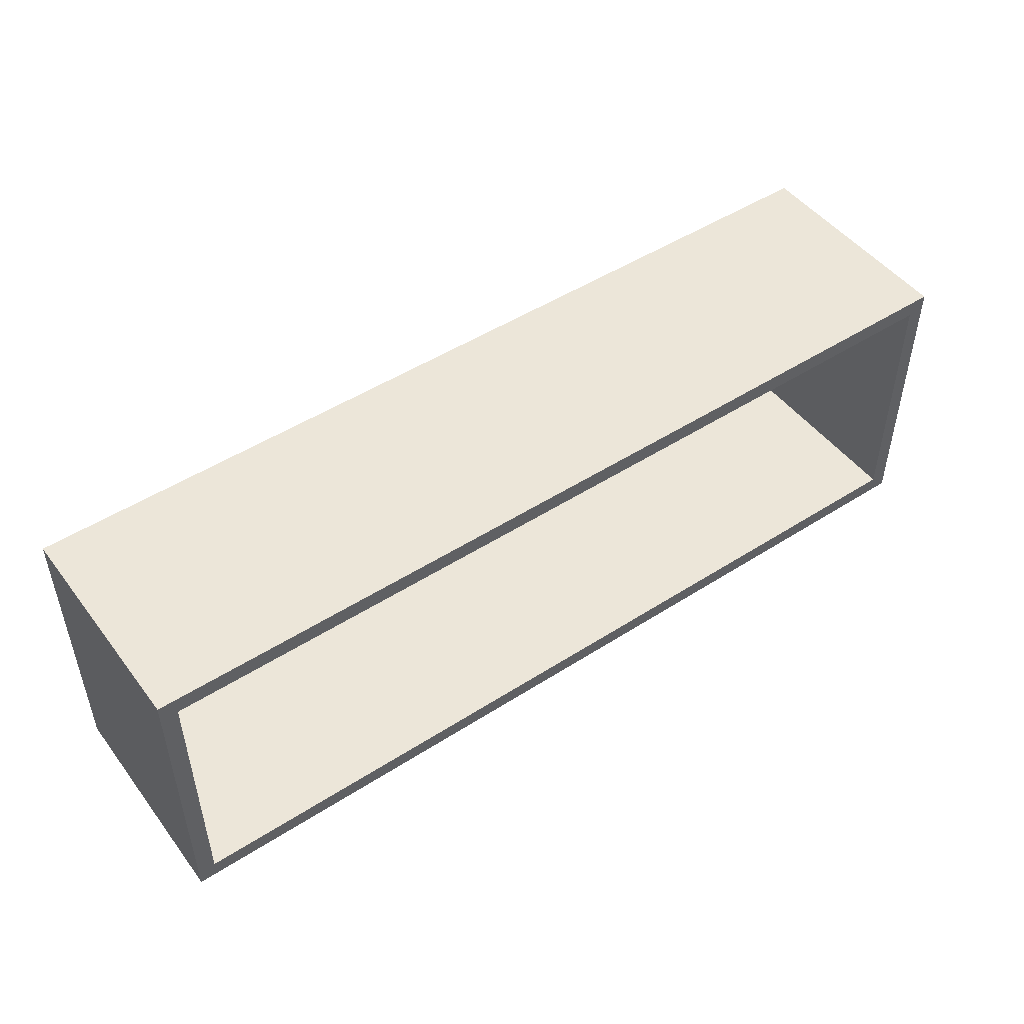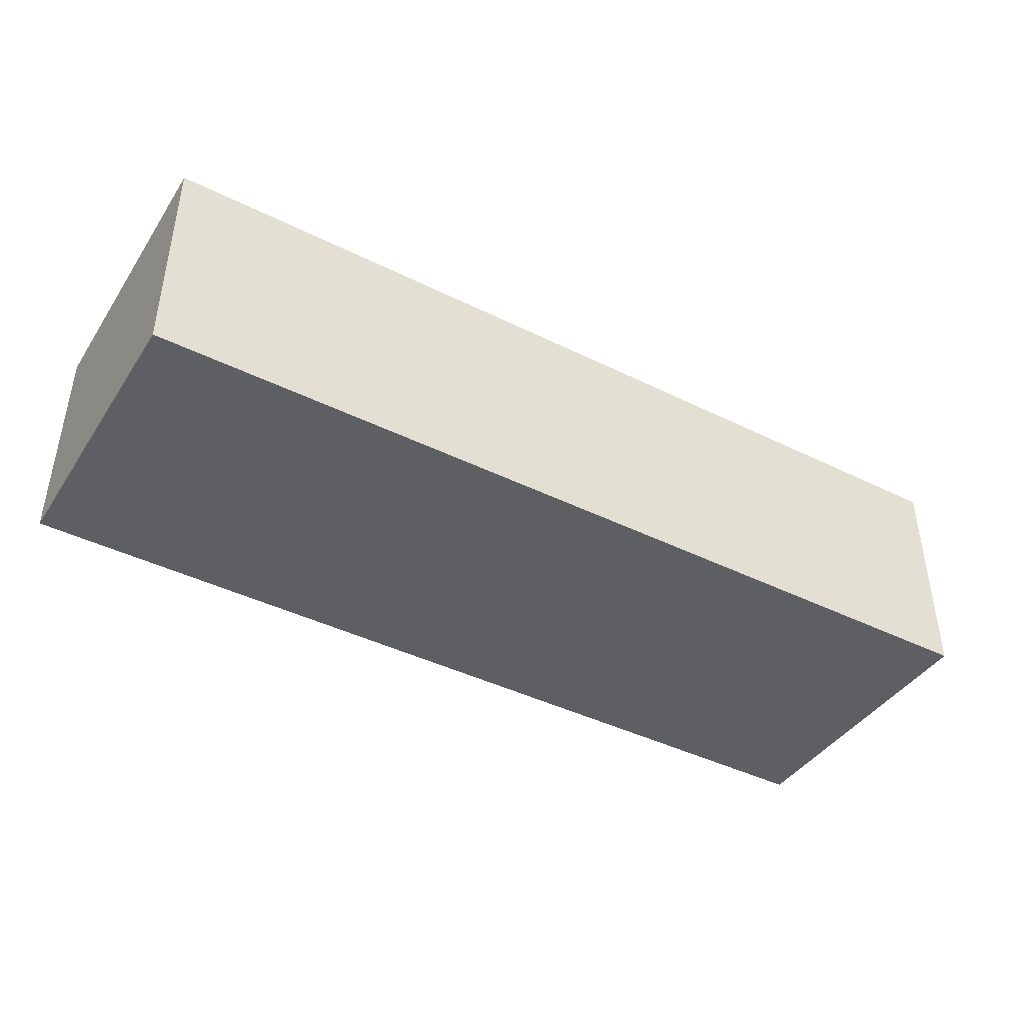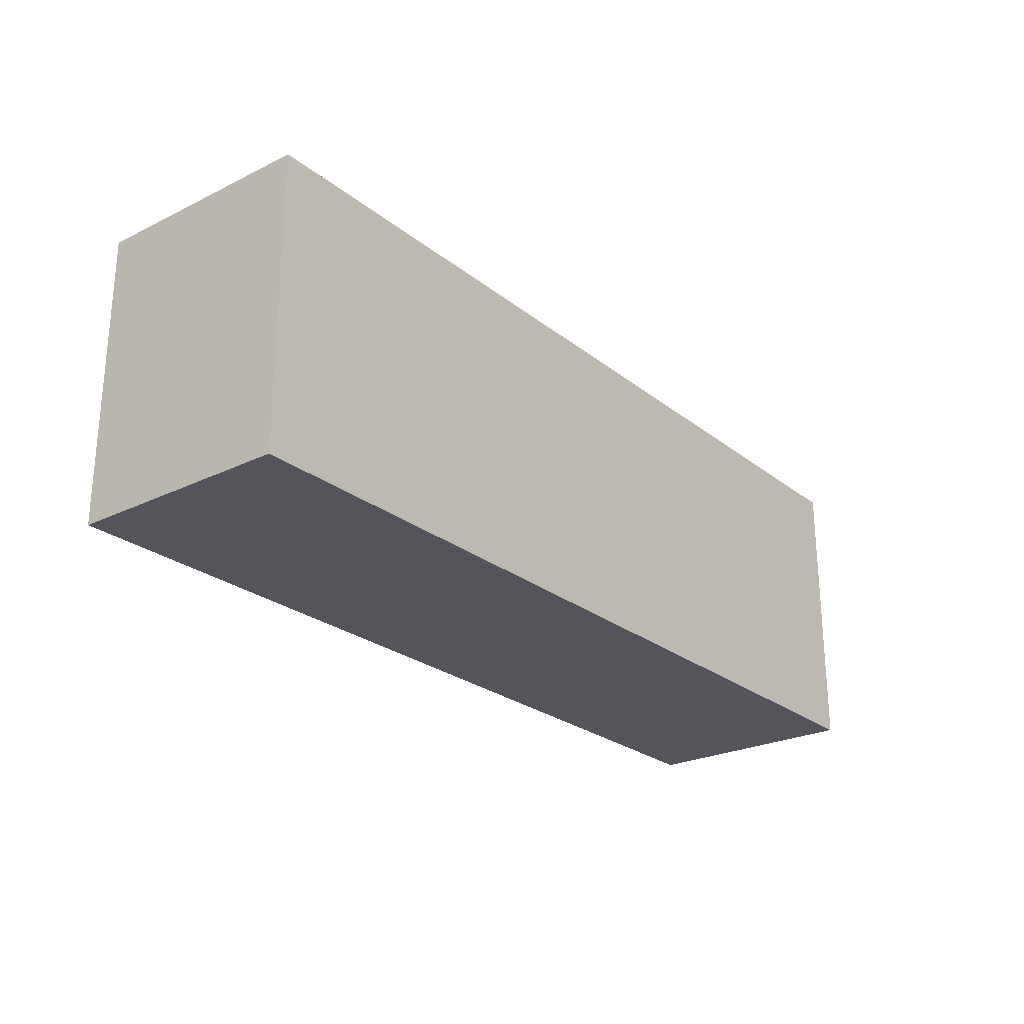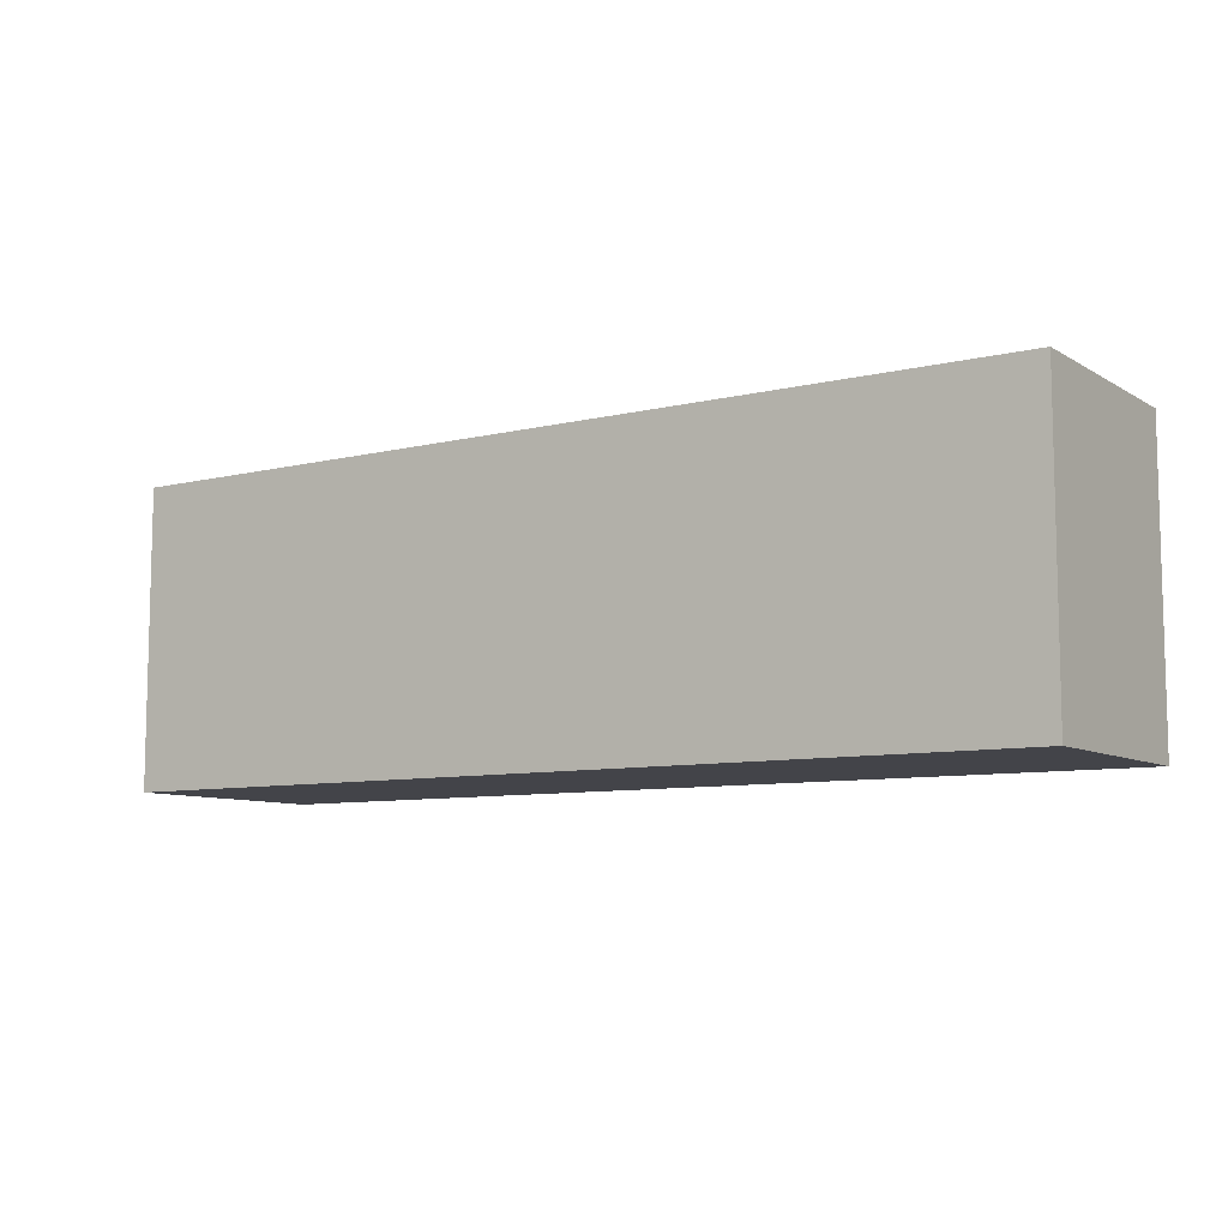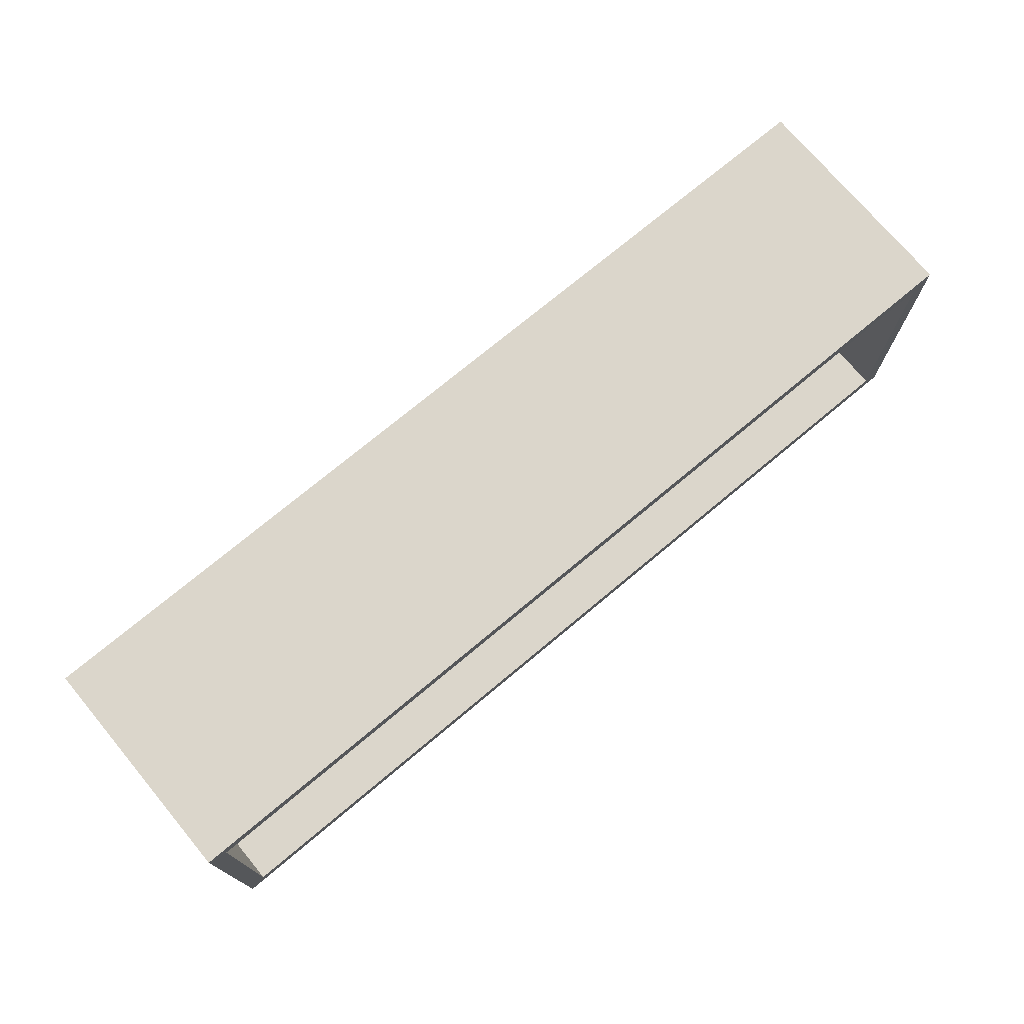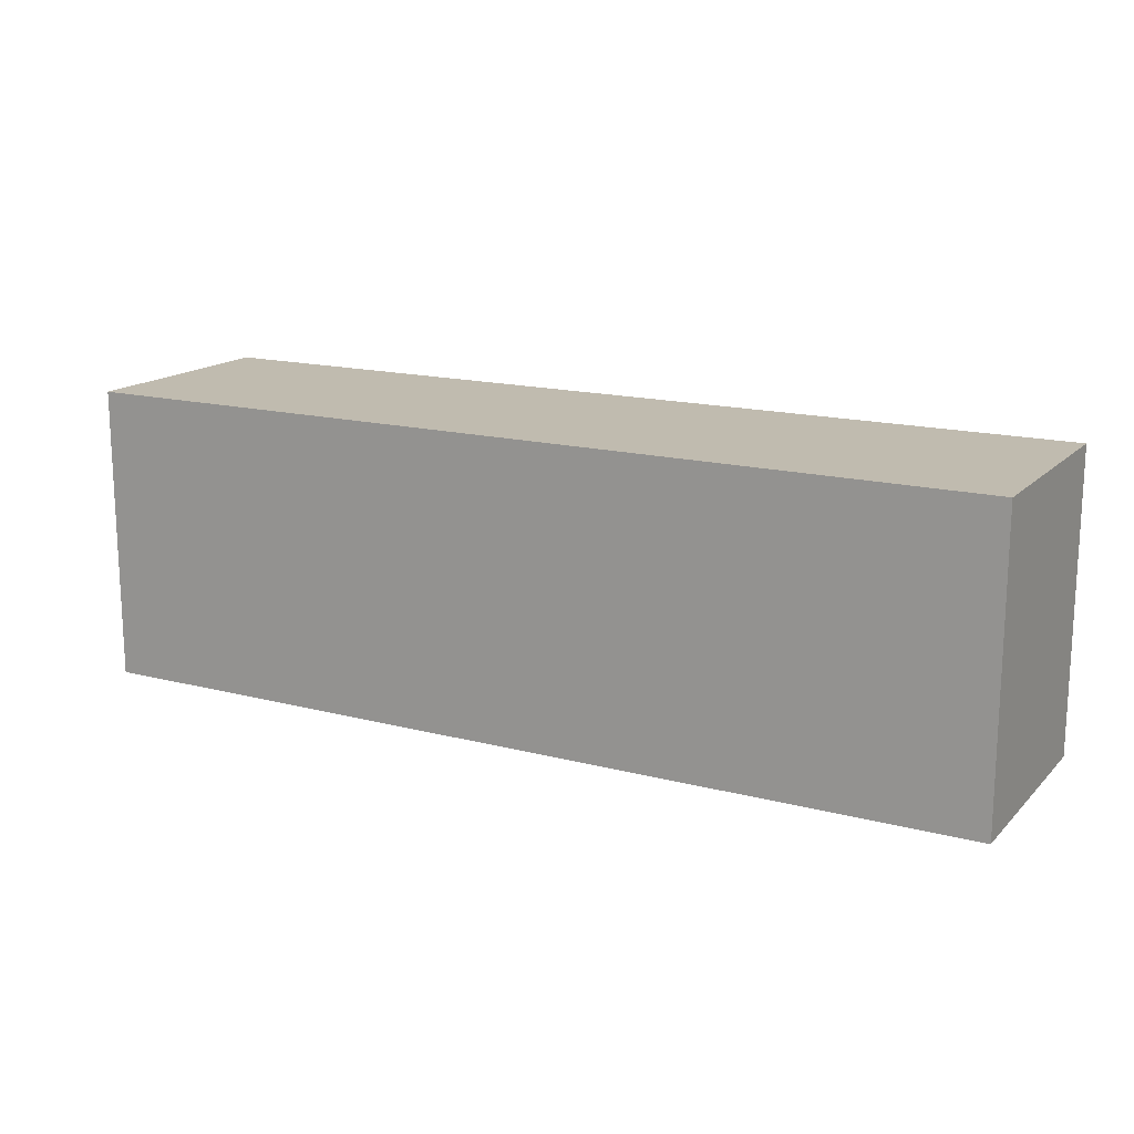
<metadata>
{"format":"obj","ext":"obj","renderer":"f3d","projection":"perspective","resolution":1024,"background":"white","views":[{"elev":48.6,"azim":-35.6,"up":"+Y"},{"elev":-41.9,"azim":149.2,"up":"+Z"},{"elev":-24.9,"azim":128.4,"up":"+Y"},{"elev":-8.5,"azim":-146.6,"up":"+Y"},{"elev":73.6,"azim":-39.9,"up":"+Y"},{"elev":15.9,"azim":-151.5,"up":"+Y"}]}
</metadata>
<code>
v 410 -10 64.37
v -120 160 64.11
v 343.8 150 62.79
v 410 102.7 76.11
v 66.04 0 0
v 269.5 -10 66.24
v 156.4 150 59.03
v 344.2 160 120
v 296.9 -10 -10
v -113.7 38.36 120
v 255.8 86.43 0
v -50.15 150 55.16
v 213.4 160 66.43
v 410 87.37 -10
v 400 78.33 0
v -120 -10 53.01
v 113.1 -10 51.64
v 404.9 40.11 120
v 400 75.23 120
v -110 66.35 0
v -120 81.19 -10
v 317.4 160 52.68
v 410 55.96 120
v 65.97 0 120
v 4.54 150 120
v -53.8 -10 44.01
v 23.73 65.6 0
v -38.5 100.3 0
v 287 150 0
v 410 43.73 36.24
v 18.06 160 120
v -120 -10 -10
v 308.6 -10 120
v 167.2 155.5 120
v 179.9 63.68 0
v -57.93 160 120
v 318.8 0 120
v 48.05 150 57.45
v 311.9 0 0
v 222.2 78.67 -10
v 335.3 91.81 0
v 30.88 90.01 -10
v -69.38 0 63.4
v 213.6 150 120
v 410 108.3 23.75
v 400 150 0
v 352.1 -10 55.44
v 331.9 47.99 -10
v 362.4 154.7 120
v -10.49 160 -10
v 410 -10 120
v -110 150 0
v 410 -10 -10
v 185.8 0 59.23
v 206.5 -10 43.47
v -110 81.65 120
v 173.4 -10 -10
v -110 0 0
v -120 160 120
v -120 -10 120
v 35.46 -10 59.07
v -110 0 120
v 97.12 81.34 0
v -29.5 0 120
v 400 150 120
v -21.64 -10 120
v 131.1 160 46.61
v 119.8 0 56.45
v -120 77.53 120
v 146.3 0 0
v 410 160 -10
v 400 0 120
v 400 0 0
v 150.1 0 120
v 319.4 0 60.13
v 410 160 120
v -22.15 0 0
v 116.7 150 0
v 132.6 150 120
v 46.95 0 50.2
v -120 41.16 30.69
v 202.9 150 0
v -110 150 120
v 177.2 160 -10
v -1.858 0 70.83
v 325.9 109.2 -10
v 50.2 160 55.8
v 80.26 -10 120
v 115.3 81.54 -10
v 410 160 58.33
v 359.4 -5.185 120
v 237.8 0 120
v 71.95 -10 -10
v -25.08 -10 -10
v 25.27 -6.358 120
v 274.4 160 -10
v -40.35 160 52.73
v 125.3 160 120
v -53.2 93.38 -10
v 11.74 150 0
v 299.4 150 120
v -120 160 -10
v 81.18 160 -10
v 249.5 150 52.18
v 189.4 -10 120
v -110 95.1 60
v -120 39.49 79.77
v 251.9 160 120
v 240.3 0 0
v 400 75 60
v -120 98.84 58.85
f 30 45 4
f 81 16 107
f 69 107 60
f 46 3 29
f 65 3 46
f 1 30 23
f 90 4 45
f 80 85 24
f 54 68 74
f 77 5 27
f 68 5 80
f 90 76 4
f 6 47 33
f 53 47 9
f 101 44 104
f 109 70 54
f 81 107 111
f 5 68 70
f 81 111 21
f 62 43 58
f 109 39 11
f 69 59 111
f 37 75 92
f 57 9 55
f 62 10 60
f 56 10 62
f 39 73 41
f 20 77 28
f 63 70 35
f 27 28 77
f 7 79 38
f 52 12 83
f 32 94 26
f 6 9 47
f 73 72 110
f 61 17 88
f 19 72 18
f 2 111 59
f 63 35 78
f 49 8 101
f 11 35 109
f 23 76 19
f 19 65 110
f 52 20 28
f 71 14 86
f 52 106 20
f 94 32 99
f 32 81 21
f 23 4 76
f 71 86 96
f 48 40 86
f 29 41 46
f 65 101 3
f 59 83 36
f 54 92 109
f 93 57 17
f 51 1 23
f 98 34 108
f 78 100 63
f 60 66 62
f 70 109 35
f 101 65 49
f 82 11 29
f 14 71 45
f 22 8 90
f 7 104 44
f 8 49 76
f 91 72 37
f 25 79 31
f 27 63 100
f 87 98 67
f 74 92 54
f 102 99 21
f 21 99 32
f 93 17 61
f 75 109 92
f 99 50 42
f 88 66 61
f 29 104 82
f 37 72 75
f 57 40 9
f 61 66 26
f 72 91 51
f 93 61 94
f 91 37 33
f 37 92 33
f 99 42 94
f 71 96 22
f 88 17 105
f 103 42 50
f 67 13 84
f 48 9 40
f 77 80 5
f 53 14 30
f 20 106 58
f 83 12 25
f 9 48 53
f 25 38 79
f 62 64 43
f 40 89 84
f 44 101 108
f 66 60 26
f 105 33 92
f 72 51 18
f 55 105 17
f 71 90 45
f 59 69 83
f 103 50 87
f 69 60 10
f 18 23 19
f 36 25 31
f 64 24 85
f 103 84 89
f 66 95 64
f 76 49 65
f 31 98 87
f 23 18 51
f 64 62 66
f 19 110 72
f 95 88 24
f 65 46 110
f 13 67 98
f 87 97 31
f 33 51 91
f 28 27 100
f 108 13 98
f 86 40 96
f 85 77 43
f 53 30 1
f 60 107 16
f 16 26 60
f 41 11 39
f 71 22 90
f 56 106 83
f 21 111 102
f 27 5 63
f 43 64 85
f 76 90 8
f 59 36 2
f 11 82 35
f 26 94 61
f 62 58 106
f 84 96 40
f 80 24 68
f 78 82 7
f 15 41 73
f 13 22 96
f 14 45 30
f 57 55 17
f 15 46 41
f 65 19 76
f 93 89 57
f 97 2 36
f 78 7 38
f 52 100 12
f 25 36 83
f 56 83 69
f 100 78 38
f 84 103 67
f 88 105 74
f 40 57 89
f 70 63 5
f 33 105 6
f 74 24 88
f 52 83 106
f 42 103 89
f 73 75 72
f 50 97 87
f 1 51 47
f 55 6 105
f 98 31 79
f 8 108 101
f 86 14 48
f 34 98 79
f 53 48 14
f 82 104 7
f 39 109 75
f 38 12 100
f 44 34 79
f 102 2 97
f 92 74 105
f 58 43 77
f 2 102 111
f 36 31 97
f 104 3 101
f 68 54 70
f 56 62 106
f 44 79 7
f 33 47 51
f 66 88 95
f 10 56 69
f 44 108 34
f 55 9 6
f 96 84 13
f 82 78 35
f 38 25 12
f 87 67 103
f 24 64 95
f 89 93 42
f 8 22 108
f 102 50 99
f 102 97 50
f 73 39 75
f 85 80 77
f 107 69 111
f 74 68 24
f 15 110 46
f 52 28 100
f 32 16 81
f 15 73 110
f 104 29 3
f 13 108 22
f 4 23 30
f 41 29 11
f 93 94 42
f 58 77 20
f 53 1 47
f 32 26 16

</code>
